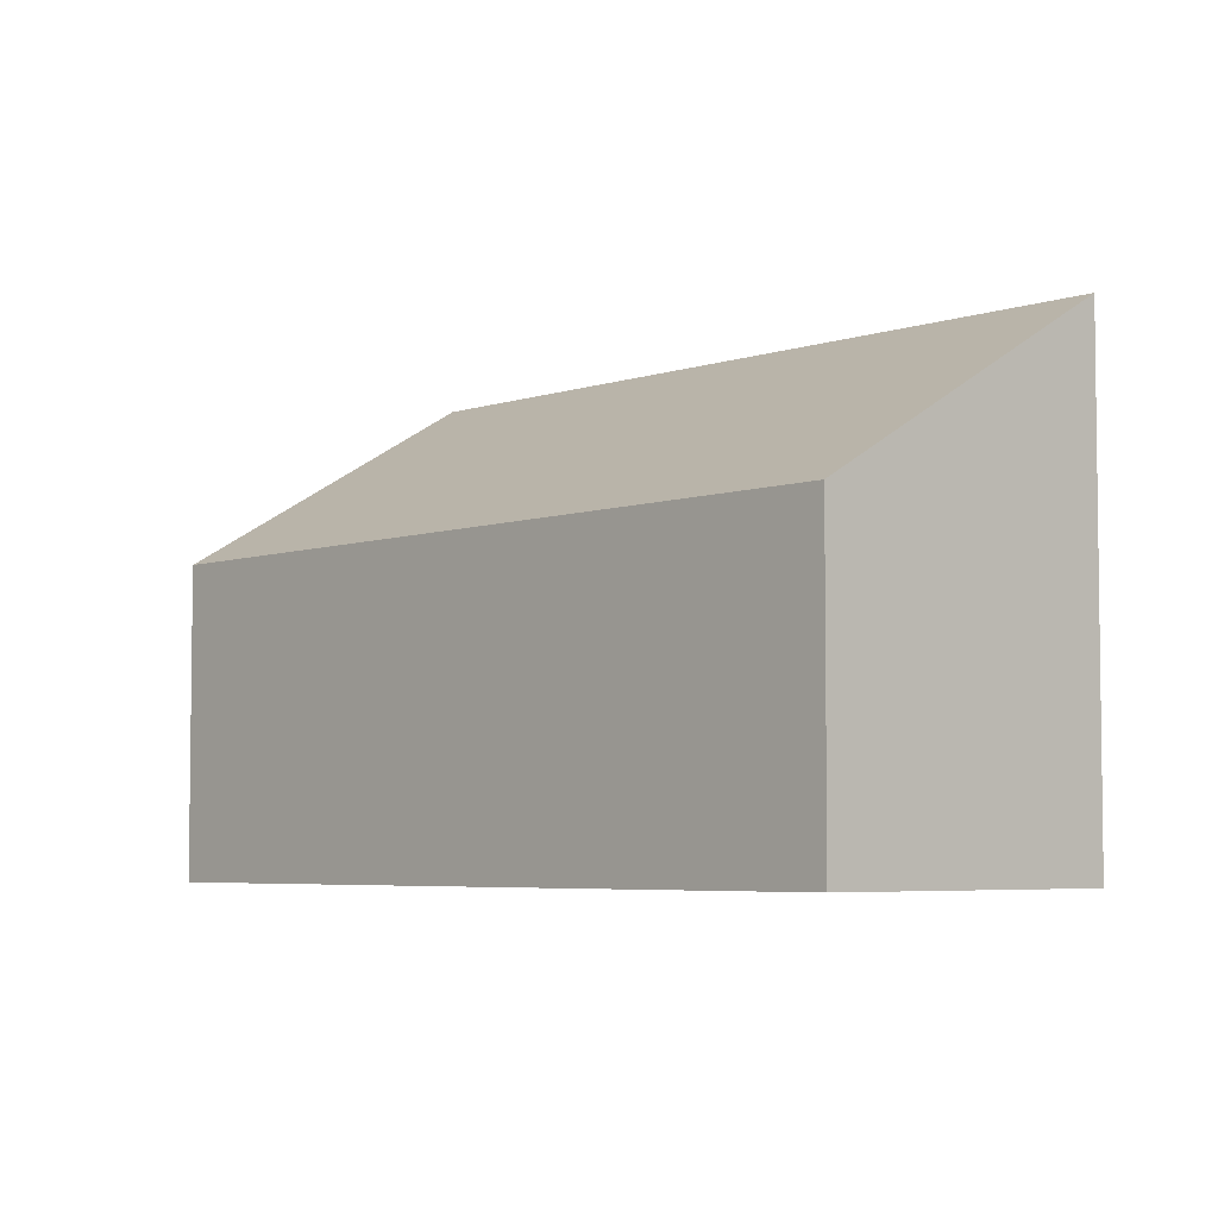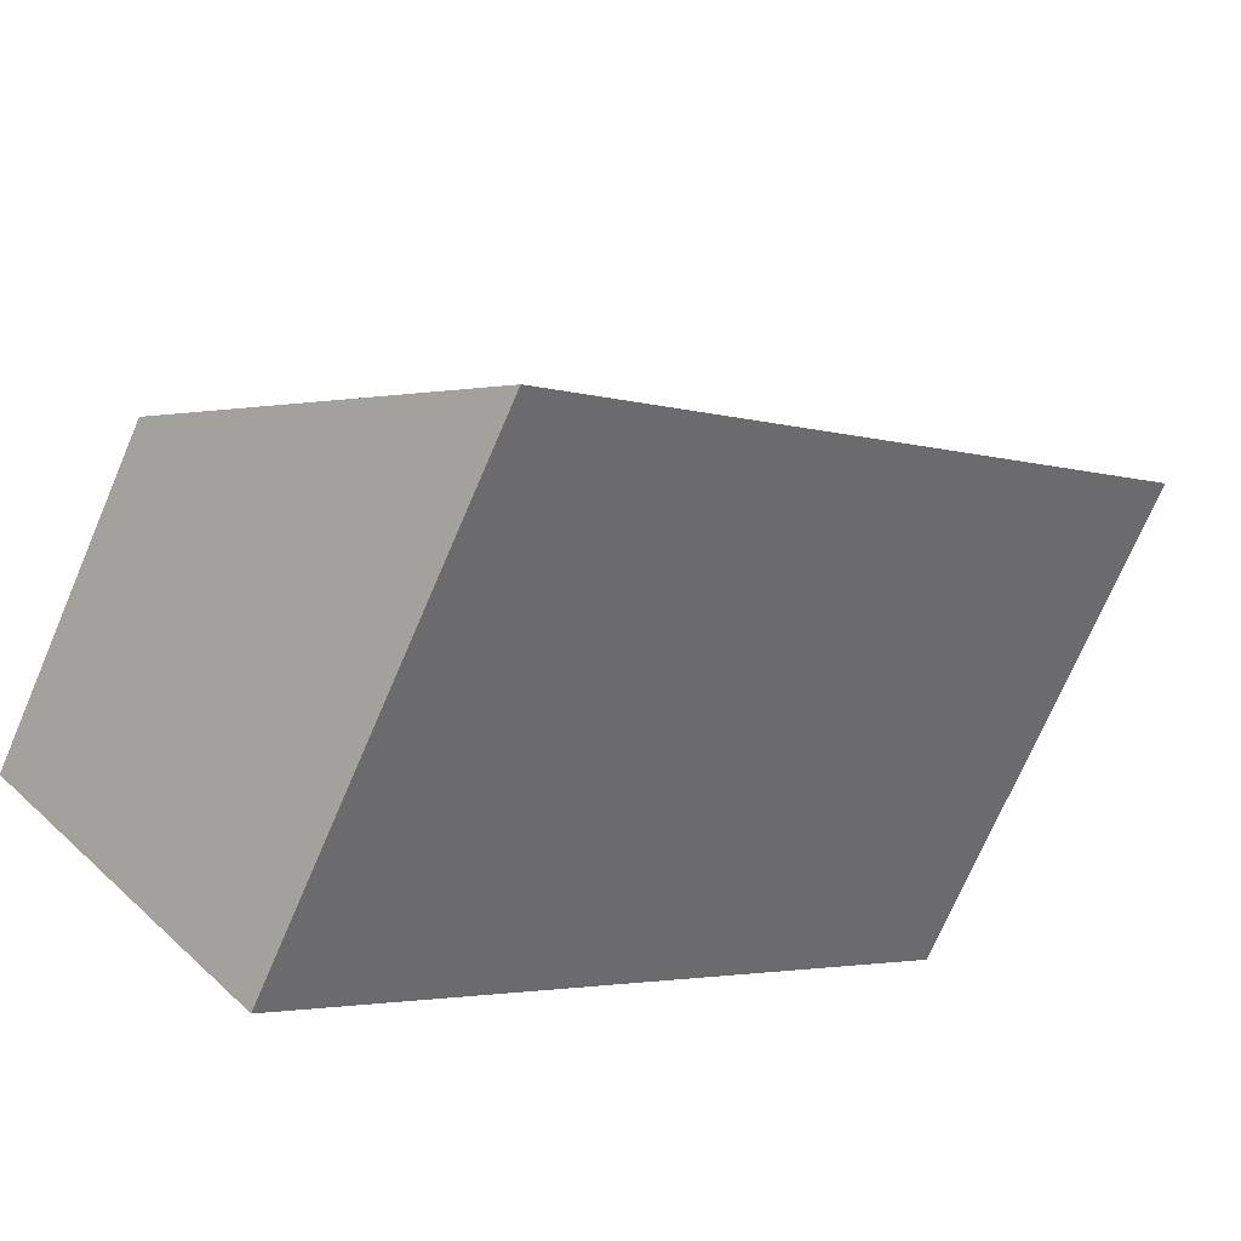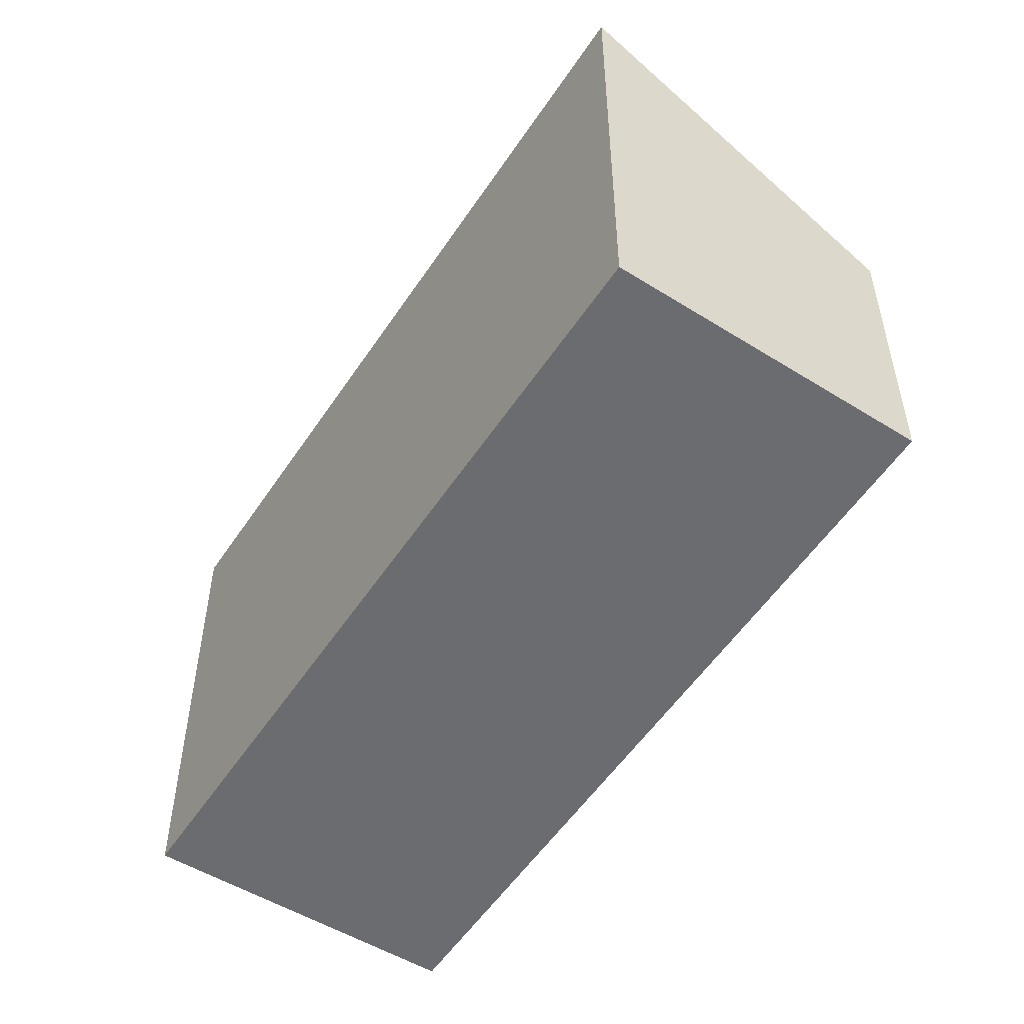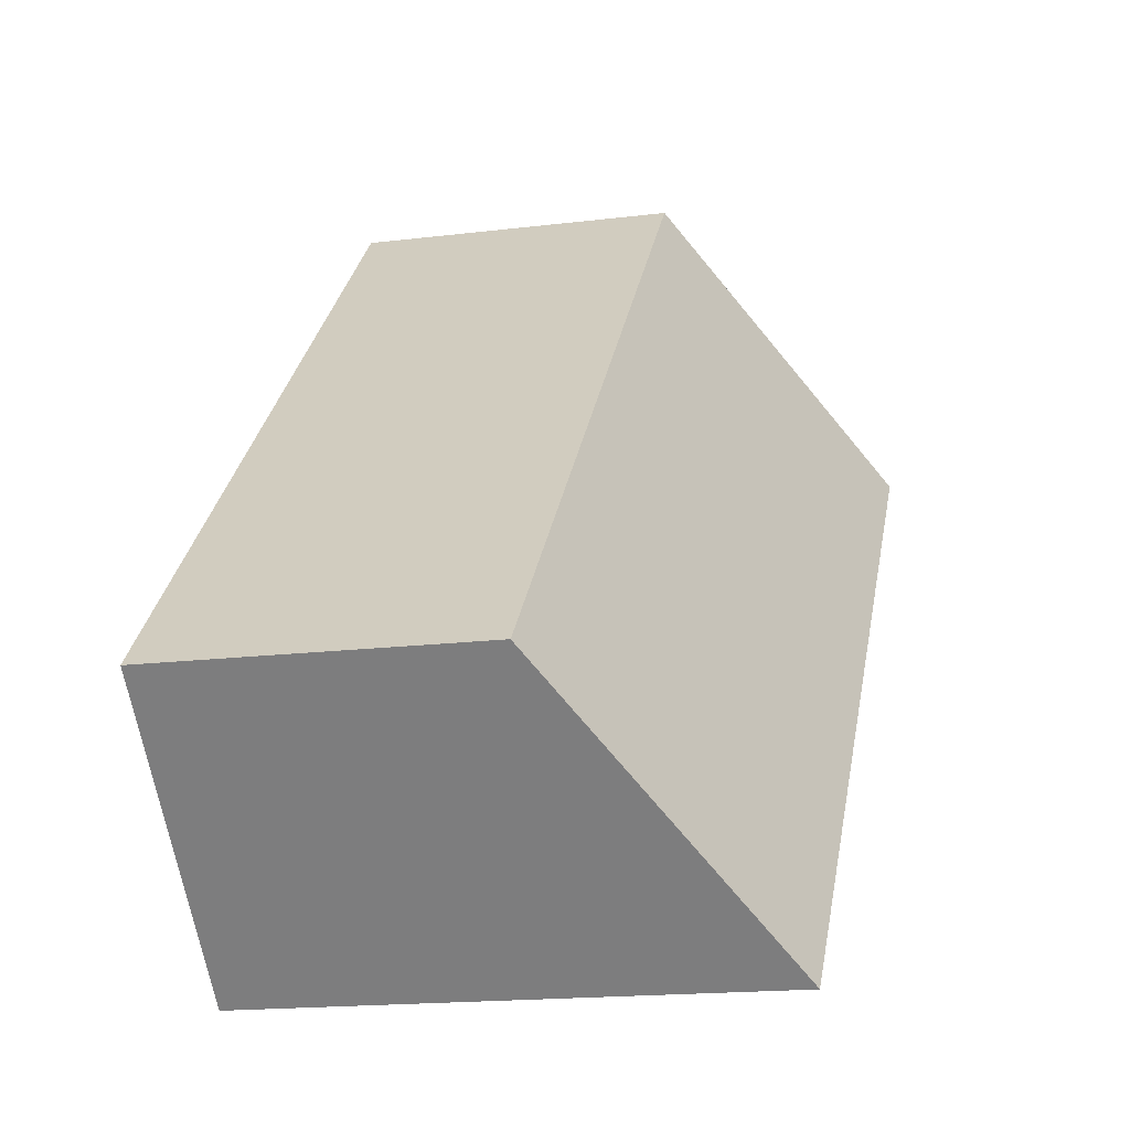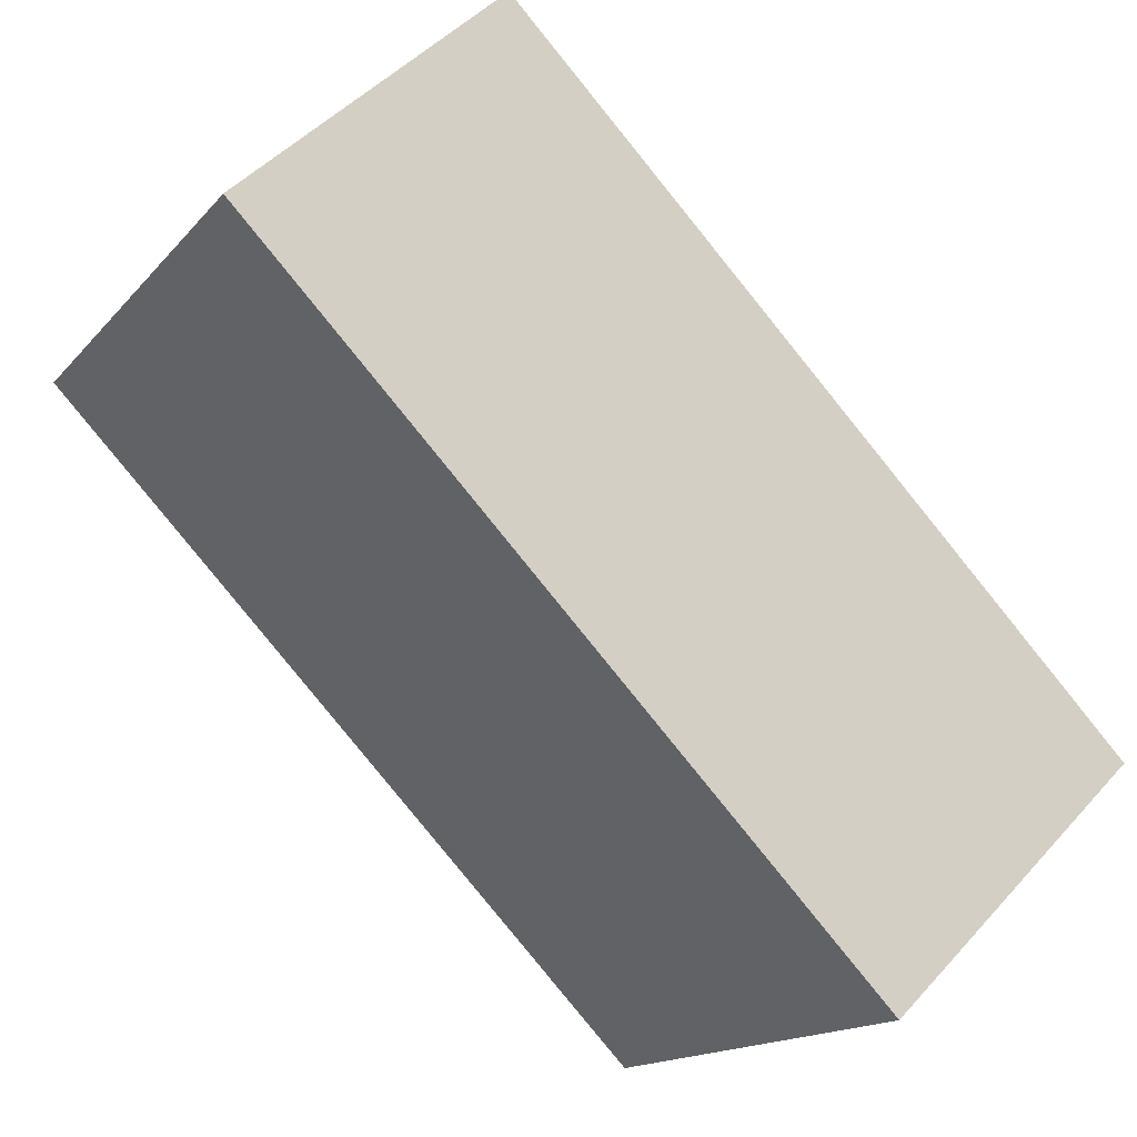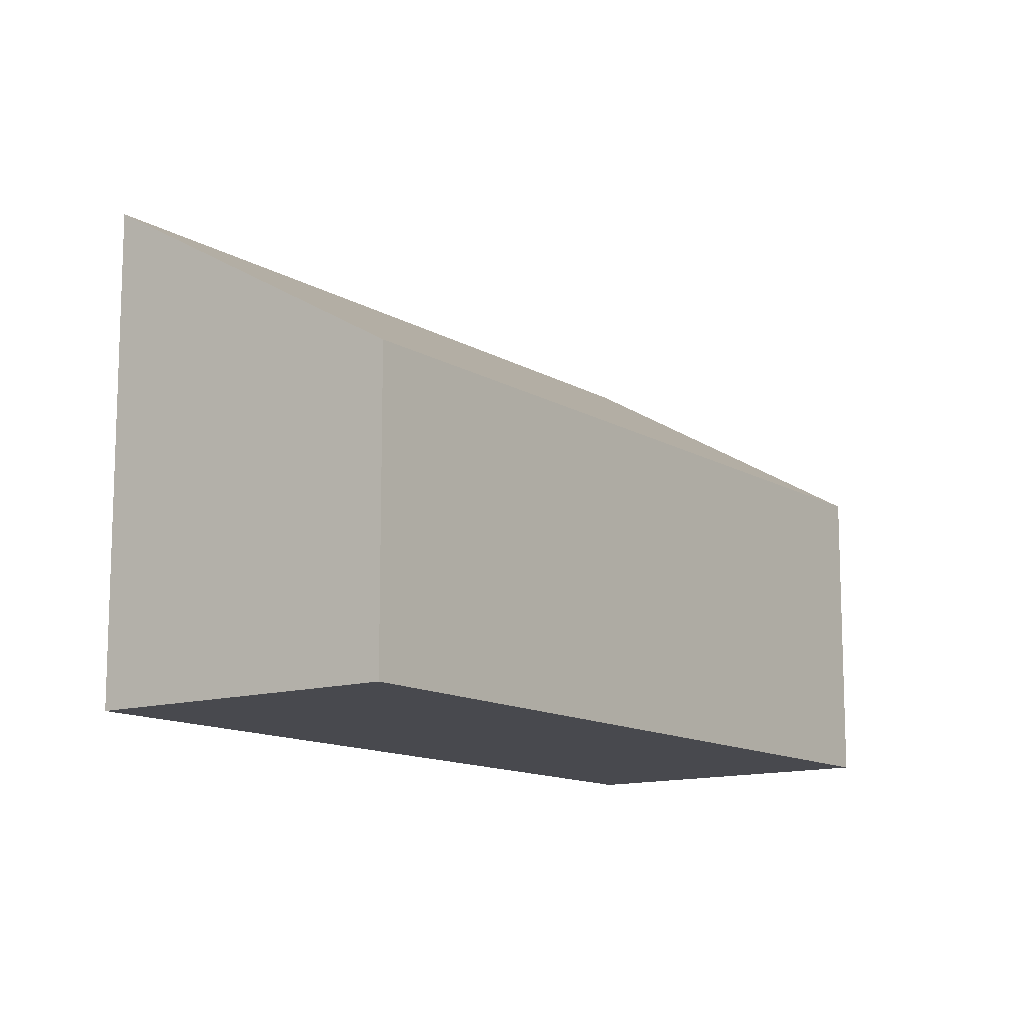
<metadata>
{"format":"obj","ext":"obj","renderer":"f3d","projection":"perspective","resolution":1024,"background":"white","views":[{"elev":-5.0,"azim":93.5,"up":"+Y"},{"elev":-72.2,"azim":156.8,"up":"+Z"},{"elev":-53.7,"azim":-76.9,"up":"+Y"},{"elev":-17.3,"azim":103.8,"up":"+Z"},{"elev":-15.2,"azim":-25.4,"up":"+Z"},{"elev":-12.6,"azim":-7.7,"up":"+Y"}]}
</metadata>
<code>
v  0 4.064 2.488e-16
v  6.792 2.527 -3.111
v  4.854 4.064 -5.002
v  1.98 2.527 1.848
v  4.854 3.063e-16 -5.002
v  6.792 1.905e-16 -3.111
v  0 0 0
v  1.98 -1.132e-16 1.848
g defaultobject
f 1 2 3
f 2 1 4
f 2 5 3
f 5 2 6
f 5 1 3
f 1 5 7
f 7 4 1
f 4 7 8
f 8 2 4
f 2 8 6
f 6 7 5
f 7 6 8

</code>
